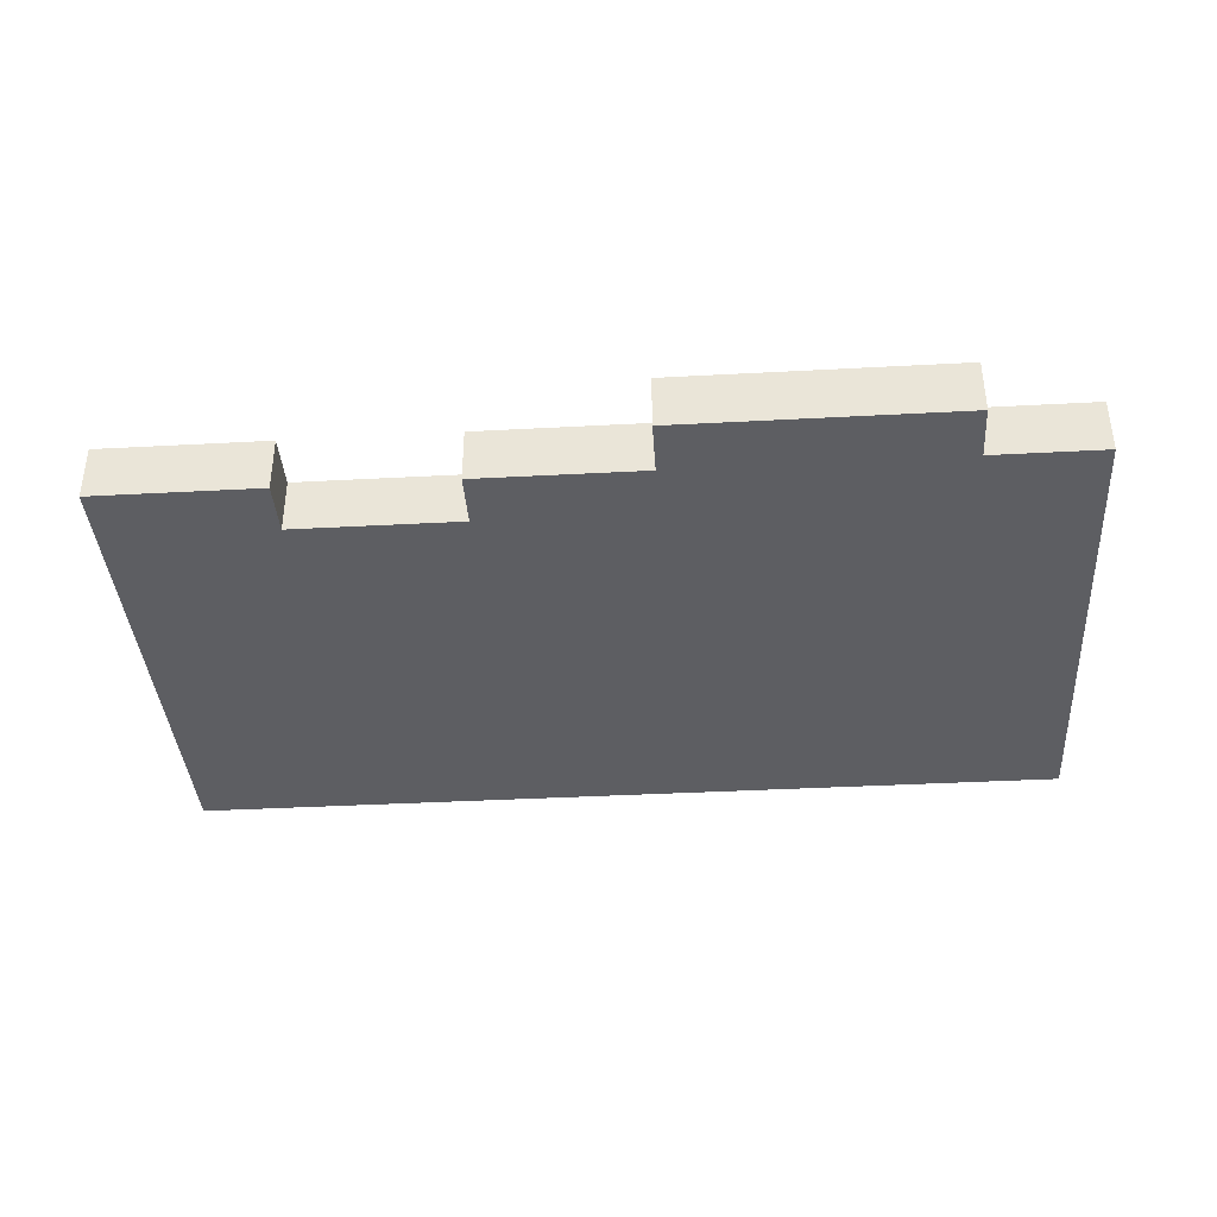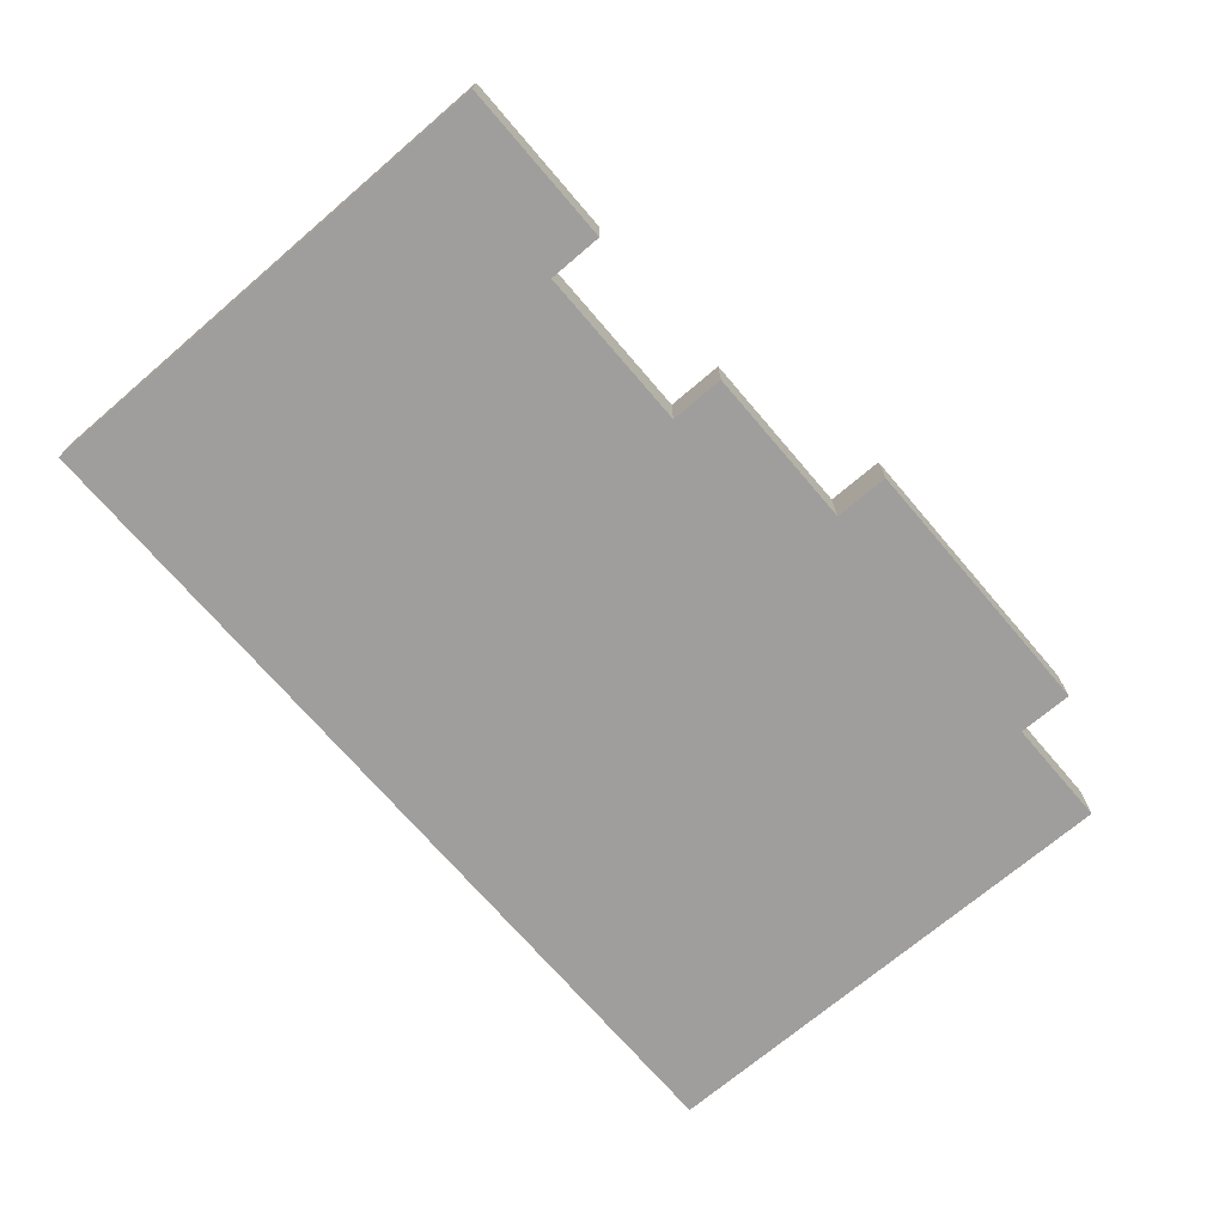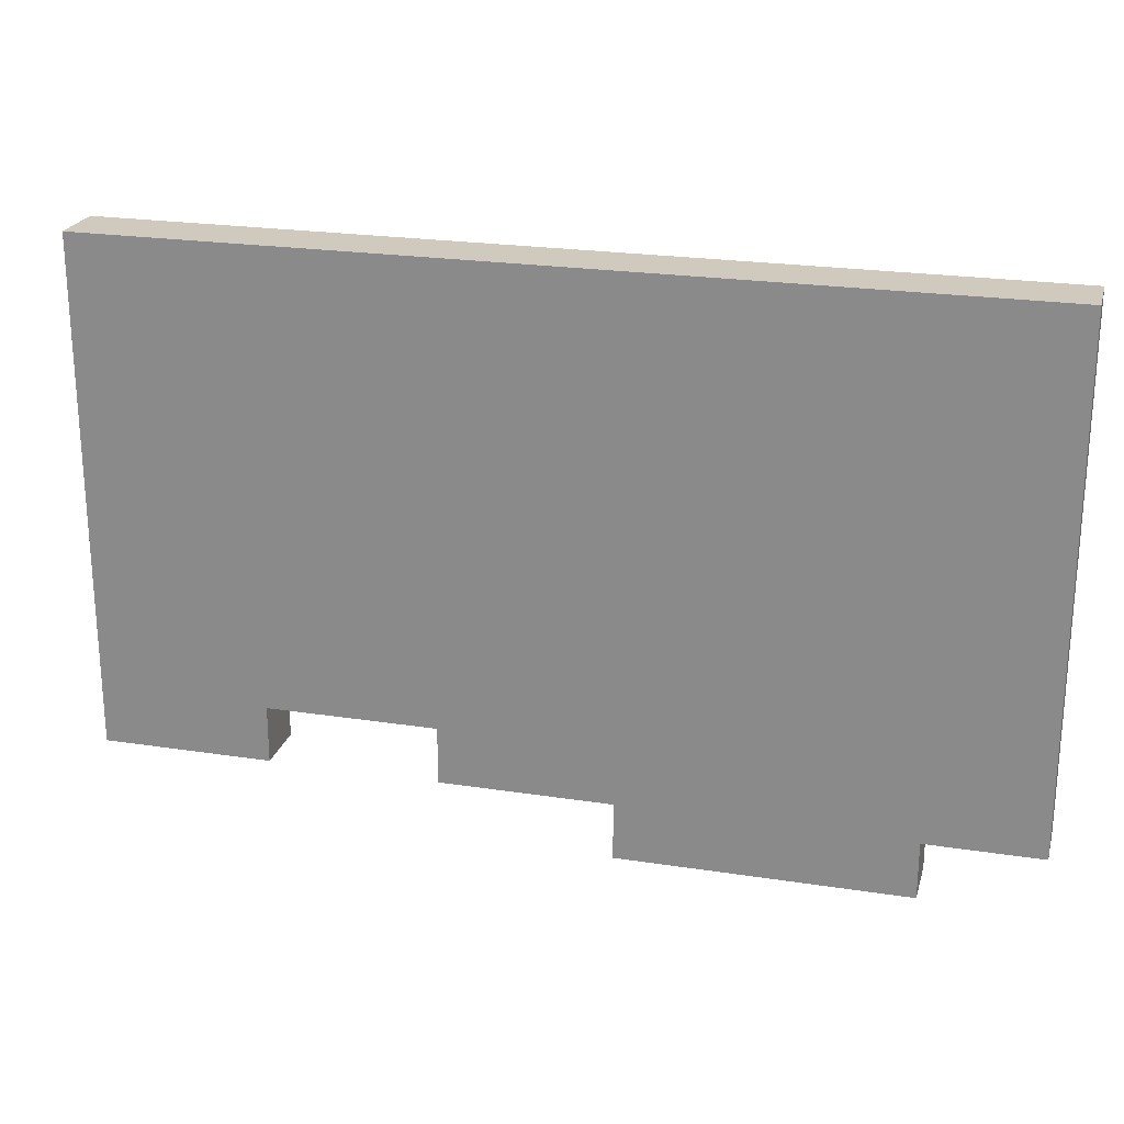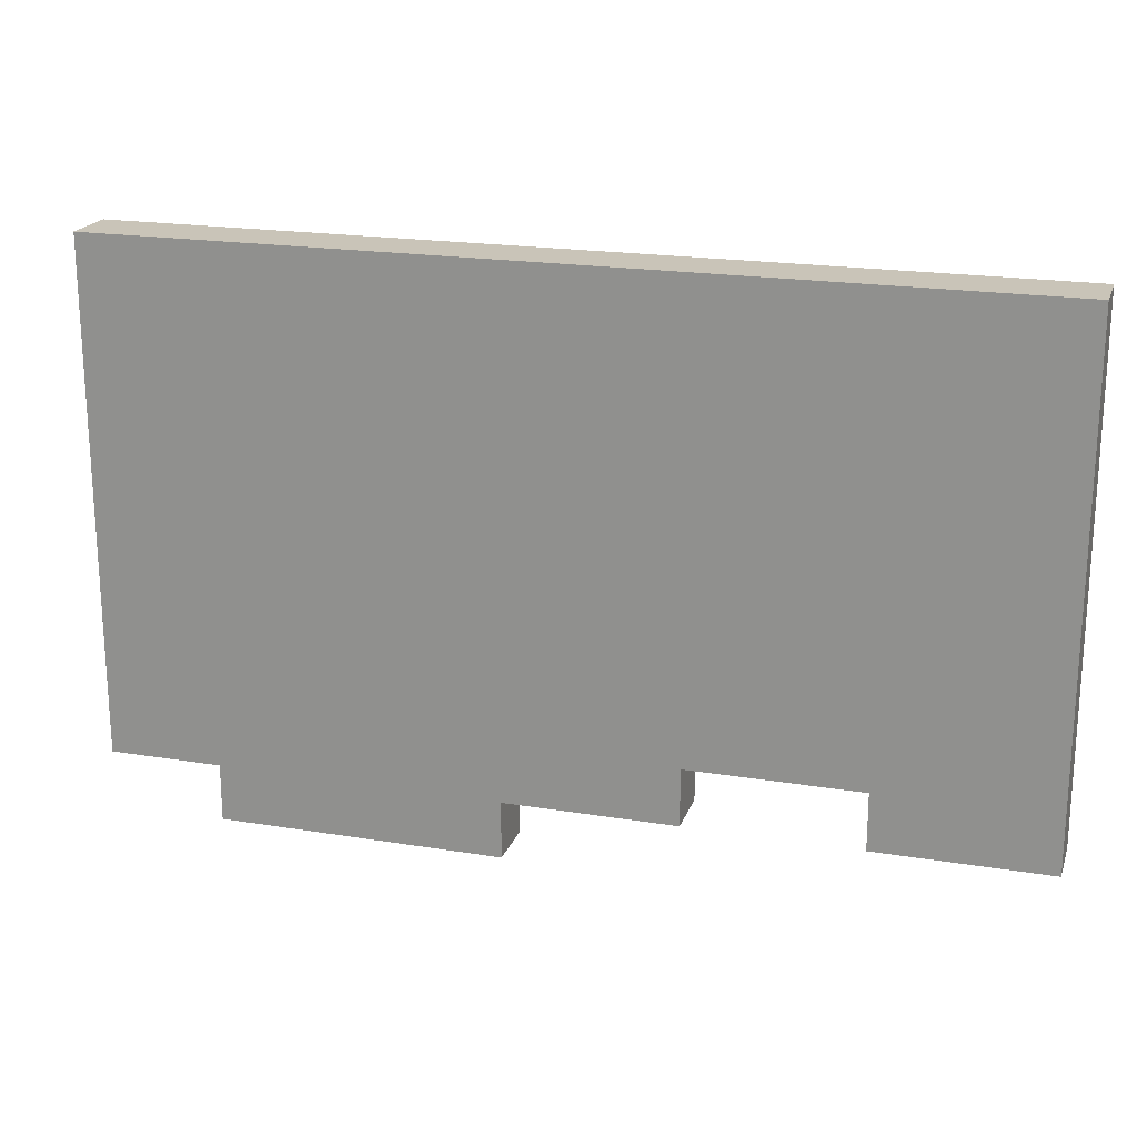
<metadata>
{"format":"obj","ext":"obj","renderer":"f3d","projection":"perspective","resolution":1024,"background":"white","views":[{"elev":-38.3,"azim":-176.1,"up":"+Y"},{"elev":-71.1,"azim":130.5,"up":"+Y"},{"elev":23.0,"azim":-165.3,"up":"+Z"},{"elev":20.2,"azim":16.6,"up":"+Z"}]}
</metadata>
<code>
o
v -6.3 0 -0.2
v -5.8 0 -0.2
v -6.3 0.1 -0.2
v -5.8 0.1 -0.2
v -6.5 0 -0.1
v -6.3 0 -0.1
v -5.8 0 -0.1
v -5.5 0 -0.1
v -5.2 0 -0.1
v -4.9 0 -0.1
v -6.5 0.1 -0.1
v -6.3 0.1 -0.1
v -5.8 0.1 -0.1
v -5.5 0.1 -0.1
v -5.2 0.1 -0.1
v -4.9 0.1 -0.1
v -5.5 0 0
v -5.2 0 0
v -5.5 0.1 0
v -5.2 0.1 0
v -6.5 0 0.8
v -6.4 0 0.8
v -6 0 0.8
v -5.9 0 0.8
v -5.8 0 0.8
v -5.7 0 0.8
v -5.6 0 0.8
v -5.5 0 0.8
v -5.4 0 0.8
v -5.3 0 0.8
v -5.2 0 0.8
v -5 0 0.8
v -4.9 0 0.8
v -6.5 0.1 0.8
v -6.4 0.1 0.8
v -6 0.1 0.8
v -5.9 0.1 0.8
v -5.8 0.1 0.8
v -5.7 0.1 0.8
v -5.6 0.1 0.8
v -5.5 0.1 0.8
v -5.4 0.1 0.8
v -5.3 0.1 0.8
v -5.2 0.1 0.8
v -5 0.1 0.8
v -4.9 0.1 0.8
v -6.5 0 -0.1
v -6.5 0.1 -0.1
v -6.5 0 0
v -6.5 0.1 0
v -6.5 0 0.2
v -6.5 0.1 0.2
v -6.5 0 0.4
v -6.5 0.1 0.4
v -6.5 0 0.5
v -6.5 0.1 0.5
v -6.5 0 0.8
v -6.5 0.1 0.8
v -6.3 0 -0.2
v -6.3 0.1 -0.2
v -6.3 0 -0.1
v -6.3 0.1 -0.1
v -5.2 0 -0.1
v -5.2 0.1 -0.1
v -5.2 0 0
v -5.2 0.1 0
v -5.8 0 -0.2
v -5.8 0.1 -0.2
v -5.8 0 -0.1
v -5.8 0.1 -0.1
v -5.5 0 -0.1
v -5.5 0.1 -0.1
v -5.5 0 0
v -5.5 0.1 0
v -4.9 0 -0.1
v -4.9 0.1 -0.1
v -4.9 0 0
v -4.9 0.1 0
v -4.9 0 0.1
v -4.9 0.1 0.1
v -4.9 0 0.2
v -4.9 0.1 0.2
v -4.9 0 0.3
v -4.9 0.1 0.3
v -4.9 0 0.4
v -4.9 0.1 0.4
v -4.9 0 0.5
v -4.9 0.1 0.5
v -4.9 0 0.6
v -4.9 0.1 0.6
v -4.9 0 0.7
v -4.9 0.1 0.7
v -4.9 0 0.8
v -4.9 0.1 0.8
v -6.5 0 -0.1
v -6.5 0 0
v -6.5 0 0.2
v -6.5 0 0.4
v -6.5 0 0.5
v -6.5 0 0.8
v -6.4 0 0.3
v -6.4 0 0.4
v -6.4 0 0.5
v -6.4 0 0.6
v -6.4 0 0.7
v -6.4 0 0.8
v -6.3 0 -0.2
v -6.3 0 -0.1
v -6.3 0 0.1
v -6.3 0 0.2
v -6.3 0 0.3
v -6.3 0 0.4
v -6.3 0 0.5
v -6.3 0 0.6
v -6.2 0 -0.1
v -6.2 0 0
v -6.2 0 0.1
v -6.2 0 0.2
v -6.2 0 0.3
v -6.2 0 0.6
v -6.2 0 0.7
v -6.1 0 0.3
v -6.1 0 0.4
v -6.1 0 0.5
v -6.1 0 0.6
v -6 0 0
v -6 0 0.1
v -6 0 0.2
v -6 0 0.3
v -6 0 0.4
v -6 0 0.5
v -6 0 0.6
v -6 0 0.7
v -6 0 0.8
v -5.9 0 -0.1
v -5.9 0 0
v -5.9 0 0.1
v -5.9 0 0.2
v -5.9 0 0.3
v -5.9 0 0.4
v -5.9 0 0.5
v -5.9 0 0.7
v -5.9 0 0.8
v -5.8 0 -0.2
v -5.8 0 -0.1
v -5.8 0 0.1
v -5.8 0 0.2
v -5.8 0 0.3
v -5.8 0 0.6
v -5.8 0 0.8
v -5.7 0 0.1
v -5.7 0 0.2
v -5.7 0 0.3
v -5.7 0 0.6
v -5.7 0 0.8
v -5.6 0 0
v -5.6 0 0.1
v -5.6 0 0.2
v -5.6 0 0.3
v -5.6 0 0.5
v -5.6 0 0.7
v -5.6 0 0.8
v -5.5 0 -0.1
v -5.5 0 0
v -5.5 0 0.2
v -5.5 0 0.3
v -5.5 0 0.4
v -5.5 0 0.5
v -5.5 0 0.6
v -5.5 0 0.7
v -5.5 0 0.8
v -5.4 0 0.3
v -5.4 0 0.4
v -5.4 0 0.5
v -5.4 0 0.6
v -5.4 0 0.7
v -5.4 0 0.8
v -5.3 0 0.2
v -5.3 0 0.3
v -5.3 0 0.4
v -5.3 0 0.5
v -5.3 0 0.6
v -5.3 0 0.7
v -5.3 0 0.8
v -5.2 0 -0.1
v -5.2 0 0
v -5.2 0 0.2
v -5.2 0 0.3
v -5.2 0 0.4
v -5.2 0 0.6
v -5.2 0 0.7
v -5.2 0 0.8
v -5.1 0 0
v -5.1 0 0.1
v -5.1 0 0.2
v -5.1 0 0.3
v -5.1 0 0.4
v -5.1 0 0.5
v -5.1 0 0.6
v -5 0 0.1
v -5 0 0.2
v -5 0 0.4
v -5 0 0.5
v -5 0 0.6
v -5 0 0.7
v -5 0 0.8
v -4.9 0 -0.1
v -4.9 0 0
v -4.9 0 0.1
v -4.9 0 0.2
v -4.9 0 0.3
v -4.9 0 0.4
v -4.9 0 0.5
v -4.9 0 0.6
v -4.9 0 0.7
v -4.9 0 0.8
v -6.5 0.1 -0.1
v -6.5 0.1 0
v -6.5 0.1 0.2
v -6.5 0.1 0.4
v -6.5 0.1 0.5
v -6.5 0.1 0.8
v -6.4 0.1 0.3
v -6.4 0.1 0.4
v -6.4 0.1 0.5
v -6.4 0.1 0.6
v -6.4 0.1 0.7
v -6.4 0.1 0.8
v -6.3 0.1 -0.2
v -6.3 0.1 -0.1
v -6.3 0.1 0.1
v -6.3 0.1 0.2
v -6.3 0.1 0.3
v -6.3 0.1 0.4
v -6.3 0.1 0.5
v -6.3 0.1 0.6
v -6.2 0.1 -0.1
v -6.2 0.1 0
v -6.2 0.1 0.1
v -6.2 0.1 0.2
v -6.2 0.1 0.3
v -6.2 0.1 0.6
v -6.2 0.1 0.7
v -6.1 0.1 0.3
v -6.1 0.1 0.4
v -6.1 0.1 0.5
v -6.1 0.1 0.6
v -6 0.1 0
v -6 0.1 0.1
v -6 0.1 0.2
v -6 0.1 0.3
v -6 0.1 0.4
v -6 0.1 0.5
v -6 0.1 0.6
v -6 0.1 0.7
v -6 0.1 0.8
v -5.9 0.1 -0.1
v -5.9 0.1 0
v -5.9 0.1 0.1
v -5.9 0.1 0.2
v -5.9 0.1 0.3
v -5.9 0.1 0.4
v -5.9 0.1 0.5
v -5.9 0.1 0.7
v -5.9 0.1 0.8
v -5.8 0.1 -0.2
v -5.8 0.1 -0.1
v -5.8 0.1 0.1
v -5.8 0.1 0.2
v -5.8 0.1 0.3
v -5.8 0.1 0.6
v -5.8 0.1 0.8
v -5.7 0.1 0.1
v -5.7 0.1 0.2
v -5.7 0.1 0.3
v -5.7 0.1 0.6
v -5.7 0.1 0.8
v -5.6 0.1 0
v -5.6 0.1 0.1
v -5.6 0.1 0.2
v -5.6 0.1 0.3
v -5.6 0.1 0.5
v -5.6 0.1 0.7
v -5.6 0.1 0.8
v -5.5 0.1 -0.1
v -5.5 0.1 0
v -5.5 0.1 0.2
v -5.5 0.1 0.3
v -5.5 0.1 0.4
v -5.5 0.1 0.5
v -5.5 0.1 0.6
v -5.5 0.1 0.7
v -5.5 0.1 0.8
v -5.4 0.1 0.3
v -5.4 0.1 0.4
v -5.4 0.1 0.5
v -5.4 0.1 0.6
v -5.4 0.1 0.7
v -5.4 0.1 0.8
v -5.3 0.1 0.2
v -5.3 0.1 0.3
v -5.3 0.1 0.4
v -5.3 0.1 0.5
v -5.3 0.1 0.6
v -5.3 0.1 0.7
v -5.3 0.1 0.8
v -5.2 0.1 -0.1
v -5.2 0.1 0
v -5.2 0.1 0.2
v -5.2 0.1 0.3
v -5.2 0.1 0.4
v -5.2 0.1 0.6
v -5.2 0.1 0.7
v -5.2 0.1 0.8
v -5.1 0.1 0
v -5.1 0.1 0.1
v -5.1 0.1 0.2
v -5.1 0.1 0.3
v -5.1 0.1 0.4
v -5.1 0.1 0.5
v -5.1 0.1 0.6
v -5 0.1 0.1
v -5 0.1 0.2
v -5 0.1 0.4
v -5 0.1 0.5
v -5 0.1 0.6
v -5 0.1 0.7
v -5 0.1 0.8
v -4.9 0.1 -0.1
v -4.9 0.1 0
v -4.9 0.1 0.1
v -4.9 0.1 0.2
v -4.9 0.1 0.3
v -4.9 0.1 0.4
v -4.9 0.1 0.5
v -4.9 0.1 0.6
v -4.9 0.1 0.7
v -4.9 0.1 0.8
f 3 2 1
f 4 2 3
f 11 6 5
f 12 6 11
f 13 8 7
f 14 8 13
f 15 10 9
f 16 10 15
f 19 18 17
f 20 18 19
f 21 22 34
f 22 23 35
f 34 22 35
f 23 24 36
f 35 23 36
f 24 25 37
f 36 24 37
f 25 26 38
f 37 25 38
f 26 27 39
f 38 26 39
f 27 28 40
f 39 27 40
f 28 29 41
f 40 28 41
f 29 30 42
f 41 29 42
f 30 31 43
f 42 30 43
f 31 32 44
f 43 31 44
f 32 33 45
f 44 32 45
f 45 33 46
f 49 48 47
f 50 48 49
f 51 50 49
f 52 50 51
f 53 52 51
f 54 52 53
f 55 54 53
f 56 54 55
f 57 56 55
f 58 56 57
f 61 60 59
f 62 60 61
f 65 64 63
f 66 64 65
f 67 68 69
f 69 68 70
f 71 72 73
f 73 72 74
f 75 76 77
f 77 76 78
f 77 78 79
f 79 78 80
f 79 80 81
f 81 80 82
f 81 82 83
f 83 82 84
f 83 84 85
f 85 84 86
f 85 86 87
f 87 86 88
f 87 88 89
f 89 88 90
f 89 90 91
f 91 90 92
f 91 92 93
f 93 92 94
f 101 98 97
f 102 99 98
f 102 98 101
f 103 100 99
f 103 99 102
f 104 100 103
f 105 100 104
f 106 100 105
f 108 96 95
f 109 97 96
f 110 101 97
f 110 97 109
f 111 102 101
f 111 101 110
f 112 103 102
f 112 102 111
f 113 104 103
f 113 103 112
f 114 105 104
f 114 104 113
f 115 108 107
f 115 96 108
f 116 109 96
f 116 96 115
f 117 110 109
f 117 109 116
f 117 111 110
f 118 111 117
f 119 112 111
f 119 111 118
f 120 105 114
f 120 114 113
f 120 113 112
f 121 106 105
f 121 105 120
f 122 112 119
f 122 119 118
f 123 120 112
f 123 112 122
f 124 120 123
f 125 121 120
f 125 120 124
f 126 116 115
f 126 117 116
f 127 118 117
f 127 117 126
f 128 122 118
f 128 118 127
f 128 123 122
f 129 123 128
f 130 124 123
f 130 123 129
f 131 125 124
f 131 124 130
f 132 121 125
f 132 125 131
f 133 106 121
f 133 121 132
f 134 106 133
f 135 115 107
f 135 126 115
f 135 127 126
f 136 127 135
f 137 128 127
f 137 127 136
f 138 129 128
f 138 128 137
f 139 130 129
f 139 129 138
f 140 131 130
f 140 130 139
f 141 132 131
f 141 131 140
f 142 134 133
f 142 133 132
f 143 134 142
f 144 136 135
f 144 135 107
f 145 136 144
f 146 137 136
f 146 138 137
f 147 139 138
f 147 138 146
f 148 140 139
f 148 139 147
f 148 141 140
f 149 132 141
f 149 141 148
f 149 143 142
f 149 142 132
f 150 143 149
f 151 147 146
f 151 146 136
f 151 148 147
f 152 148 151
f 153 149 148
f 153 148 152
f 154 150 149
f 154 149 153
f 155 150 154
f 156 136 145
f 156 152 151
f 156 151 136
f 157 152 156
f 158 153 152
f 158 152 157
f 158 154 153
f 159 154 158
f 160 154 159
f 161 155 154
f 162 155 161
f 163 157 156
f 163 156 145
f 164 157 163
f 165 158 157
f 165 159 158
f 166 160 159
f 166 159 165
f 167 160 166
f 168 154 160
f 168 160 167
f 169 161 154
f 169 154 168
f 170 162 161
f 170 161 169
f 171 162 170
f 172 167 166
f 172 166 165
f 173 168 167
f 173 167 172
f 174 169 168
f 174 168 173
f 175 171 170
f 175 169 174
f 175 170 169
f 176 171 175
f 177 171 176
f 178 165 157
f 178 172 165
f 179 173 172
f 179 172 178
f 180 174 173
f 180 173 179
f 181 175 174
f 181 174 180
f 182 176 175
f 182 175 181
f 183 177 176
f 183 176 182
f 184 177 183
f 186 157 164
f 187 178 157
f 187 179 178
f 188 180 179
f 188 179 187
f 189 182 181
f 189 180 188
f 189 181 180
f 190 183 182
f 190 182 189
f 191 184 183
f 191 183 190
f 192 184 191
f 193 186 185
f 193 157 186
f 194 187 157
f 194 157 193
f 195 188 187
f 195 187 194
f 196 189 188
f 196 188 195
f 197 190 189
f 197 189 196
f 198 190 197
f 199 192 191
f 199 190 198
f 199 191 190
f 200 194 193
f 200 195 194
f 200 196 195
f 201 196 200
f 202 198 197
f 202 197 196
f 203 199 198
f 203 198 202
f 204 192 199
f 204 199 203
f 205 192 204
f 206 192 205
f 207 193 185
f 208 200 193
f 208 193 207
f 209 201 200
f 209 200 208
f 210 196 201
f 210 201 209
f 211 202 196
f 211 196 210
f 212 203 202
f 212 202 211
f 213 204 203
f 213 203 212
f 214 205 204
f 214 204 213
f 215 206 205
f 215 205 214
f 216 206 215
f 219 220 223
f 220 221 224
f 223 220 224
f 221 222 225
f 224 221 225
f 225 222 226
f 226 222 227
f 227 222 228
f 217 218 230
f 218 219 231
f 219 223 232
f 231 219 232
f 223 224 233
f 232 223 233
f 224 225 234
f 233 224 234
f 225 226 235
f 234 225 235
f 226 227 236
f 235 226 236
f 229 230 237
f 230 218 237
f 218 231 238
f 237 218 238
f 231 232 239
f 238 231 239
f 232 233 239
f 239 233 240
f 233 234 241
f 240 233 241
f 236 227 242
f 235 236 242
f 234 235 242
f 227 228 243
f 242 227 243
f 241 234 244
f 240 241 244
f 234 242 245
f 244 234 245
f 245 242 246
f 242 243 247
f 246 242 247
f 237 238 248
f 238 239 248
f 239 240 249
f 248 239 249
f 240 244 250
f 249 240 250
f 244 245 250
f 250 245 251
f 245 246 252
f 251 245 252
f 246 247 253
f 252 246 253
f 247 243 254
f 253 247 254
f 243 228 255
f 254 243 255
f 255 228 256
f 229 237 257
f 237 248 257
f 248 249 257
f 257 249 258
f 249 250 259
f 258 249 259
f 250 251 260
f 259 250 260
f 251 252 261
f 260 251 261
f 252 253 262
f 261 252 262
f 253 254 263
f 262 253 263
f 255 256 264
f 254 255 264
f 264 256 265
f 257 258 266
f 229 257 266
f 266 258 267
f 258 259 268
f 259 260 268
f 260 261 269
f 268 260 269
f 261 262 270
f 269 261 270
f 262 263 270
f 263 254 271
f 270 263 271
f 264 265 271
f 254 264 271
f 271 265 272
f 268 269 273
f 258 268 273
f 269 270 273
f 273 270 274
f 270 271 275
f 274 270 275
f 271 272 276
f 275 271 276
f 276 272 277
f 267 258 278
f 273 274 278
f 258 273 278
f 278 274 279
f 274 275 280
f 279 274 280
f 275 276 280
f 280 276 281
f 281 276 282
f 276 277 283
f 283 277 284
f 278 279 285
f 267 278 285
f 285 279 286
f 279 280 287
f 280 281 287
f 281 282 288
f 287 281 288
f 288 282 289
f 282 276 290
f 289 282 290
f 276 283 291
f 290 276 291
f 283 284 292
f 291 283 292
f 292 284 293
f 288 289 294
f 287 288 294
f 289 290 295
f 294 289 295
f 290 291 296
f 295 290 296
f 292 293 297
f 296 291 297
f 291 292 297
f 297 293 298
f 298 293 299
f 279 287 300
f 287 294 300
f 294 295 301
f 300 294 301
f 295 296 302
f 301 295 302
f 296 297 303
f 302 296 303
f 297 298 304
f 303 297 304
f 298 299 305
f 304 298 305
f 305 299 306
f 286 279 308
f 279 300 309
f 300 301 309
f 301 302 310
f 309 301 310
f 303 304 311
f 310 302 311
f 302 303 311
f 304 305 312
f 311 304 312
f 305 306 313
f 312 305 313
f 313 306 314
f 307 308 315
f 308 279 315
f 279 309 316
f 315 279 316
f 309 310 317
f 316 309 317
f 310 311 318
f 317 310 318
f 311 312 319
f 318 311 319
f 319 312 320
f 313 314 321
f 320 312 321
f 312 313 321
f 315 316 322
f 316 317 322
f 317 318 322
f 322 318 323
f 319 320 324
f 318 319 324
f 320 321 325
f 324 320 325
f 321 314 326
f 325 321 326
f 326 314 327
f 327 314 328
f 307 315 329
f 315 322 330
f 329 315 330
f 322 323 331
f 330 322 331
f 323 318 332
f 331 323 332
f 318 324 333
f 332 318 333
f 324 325 334
f 333 324 334
f 325 326 335
f 334 325 335
f 326 327 336
f 335 326 336
f 327 328 337
f 336 327 337
f 337 328 338

</code>
